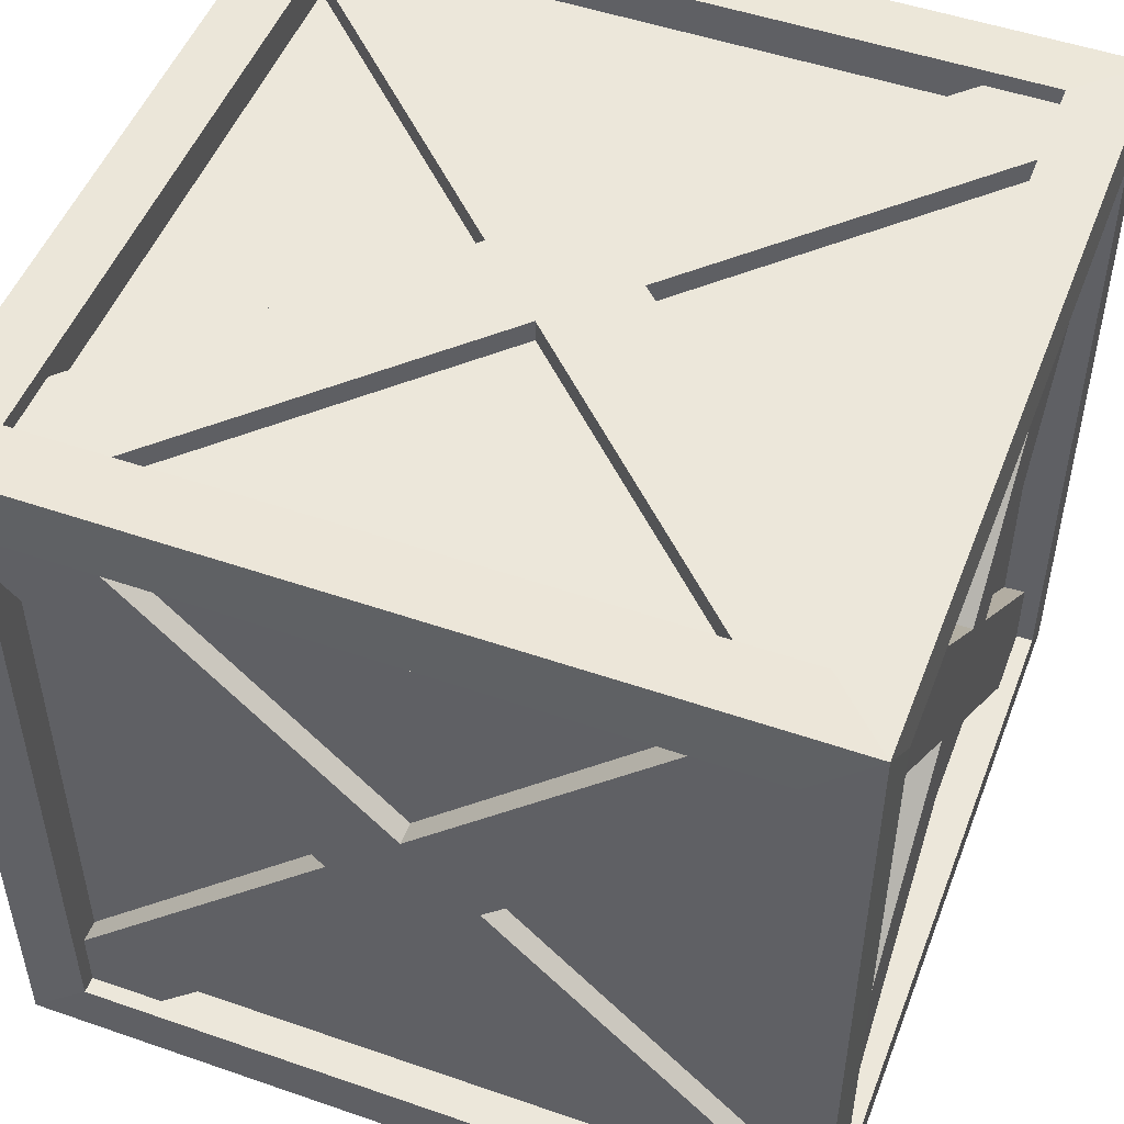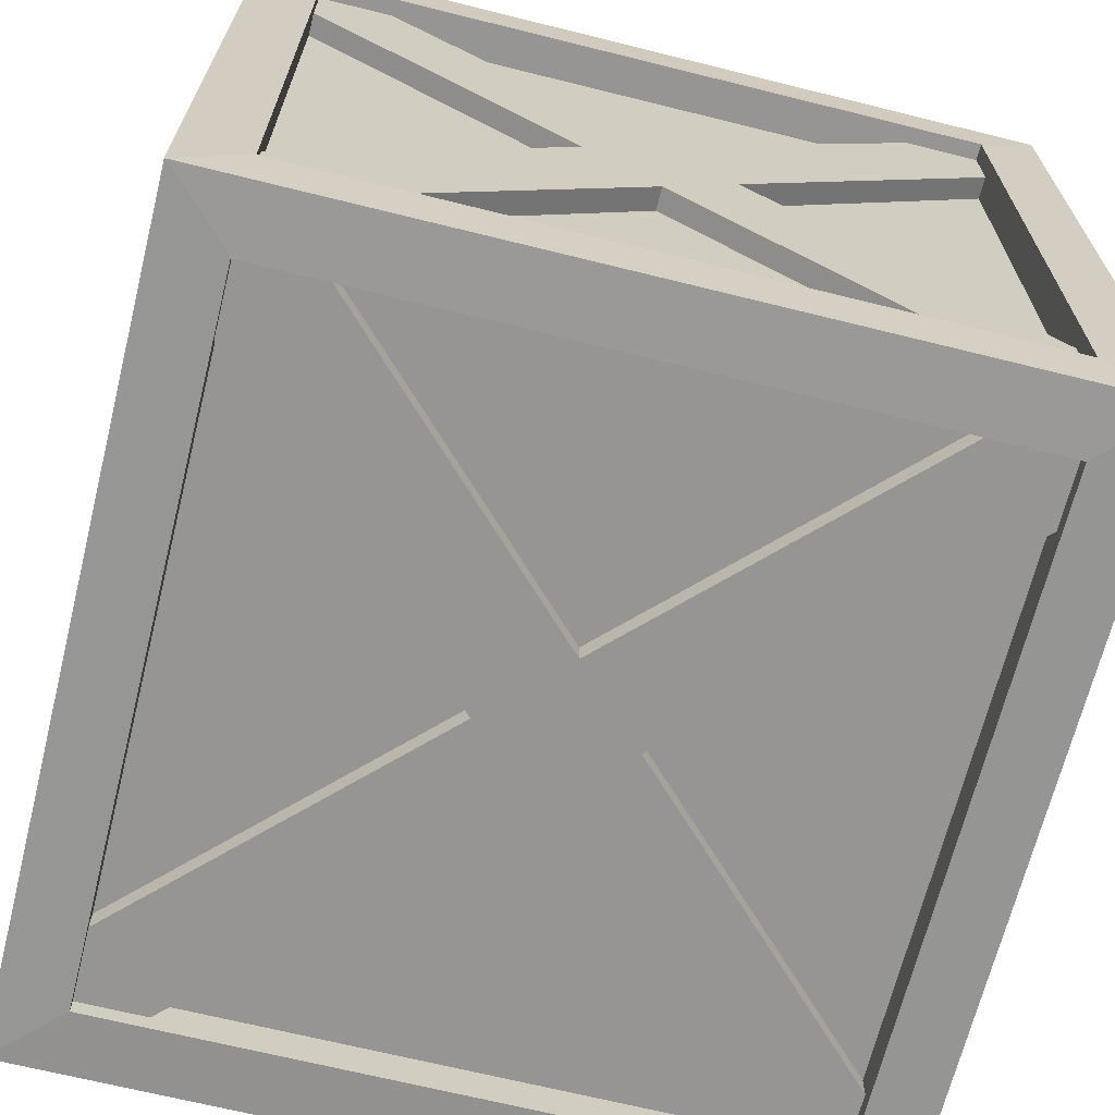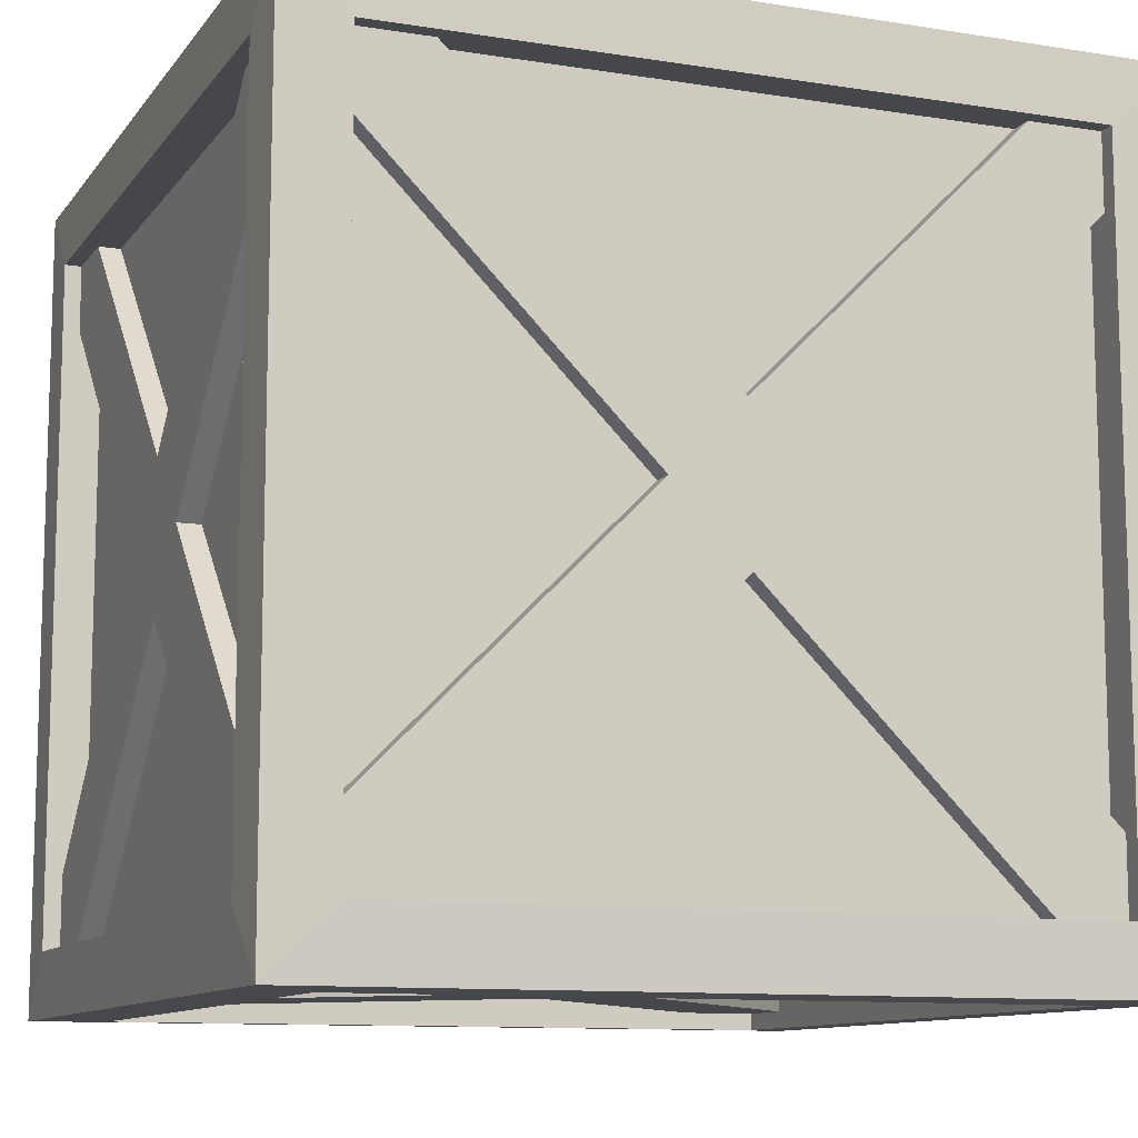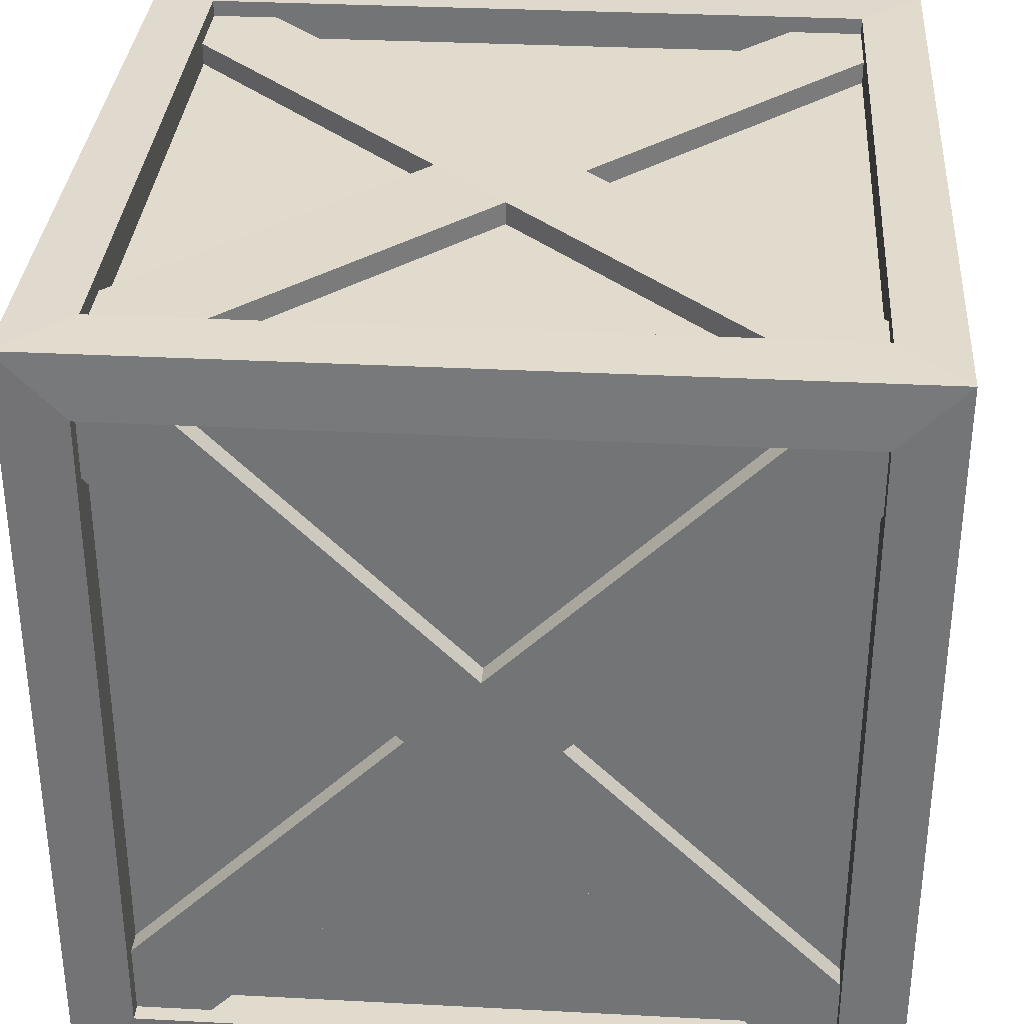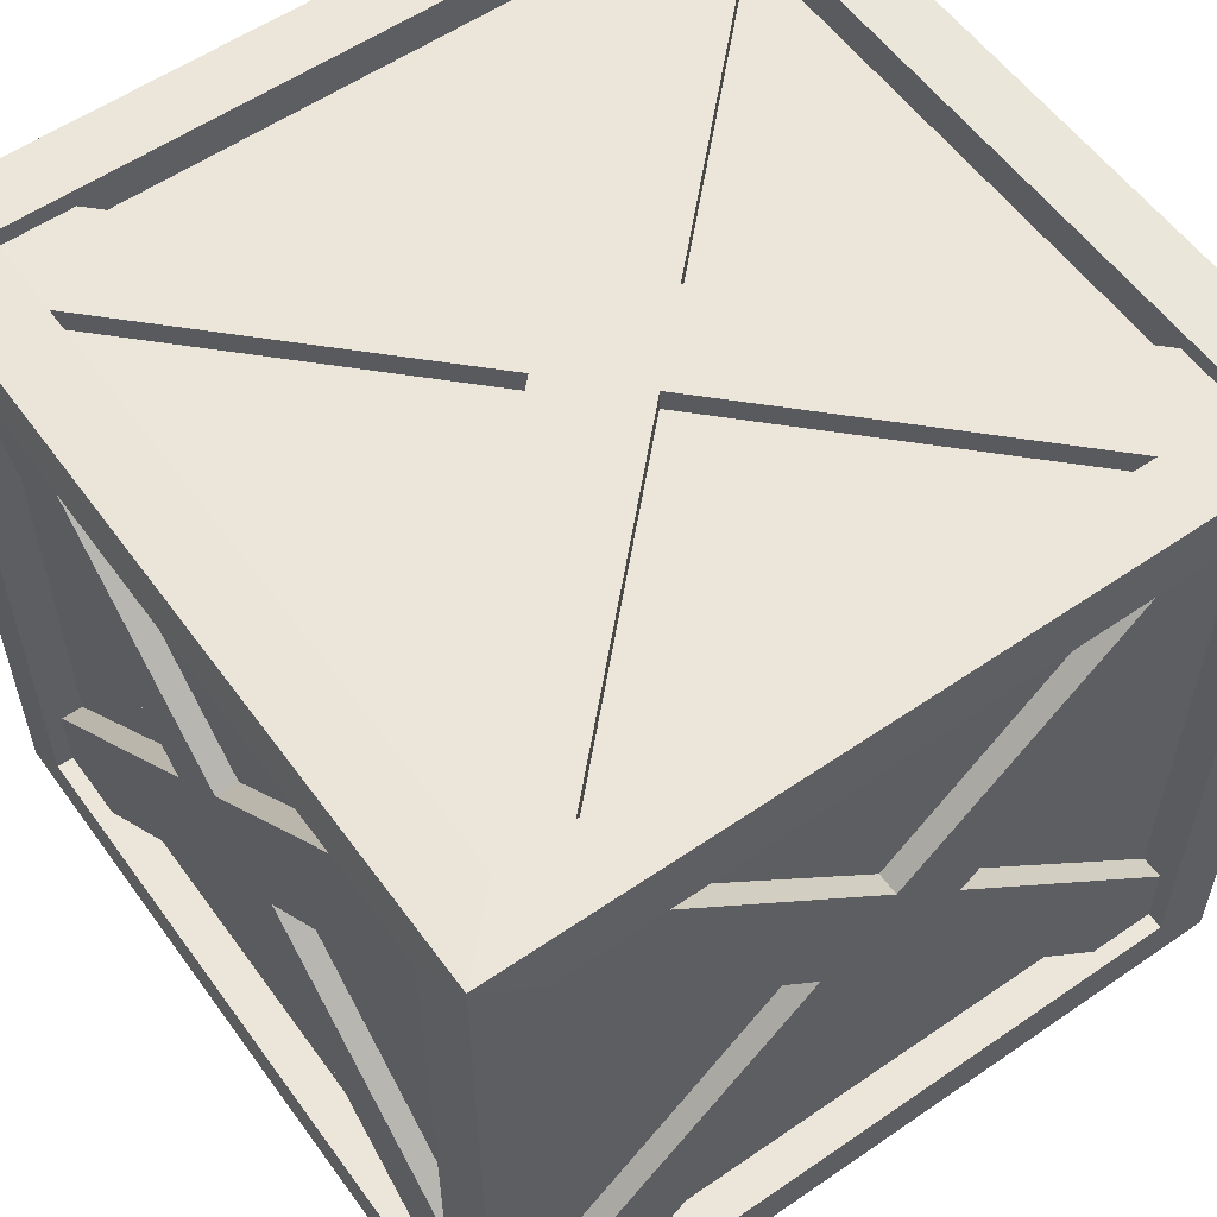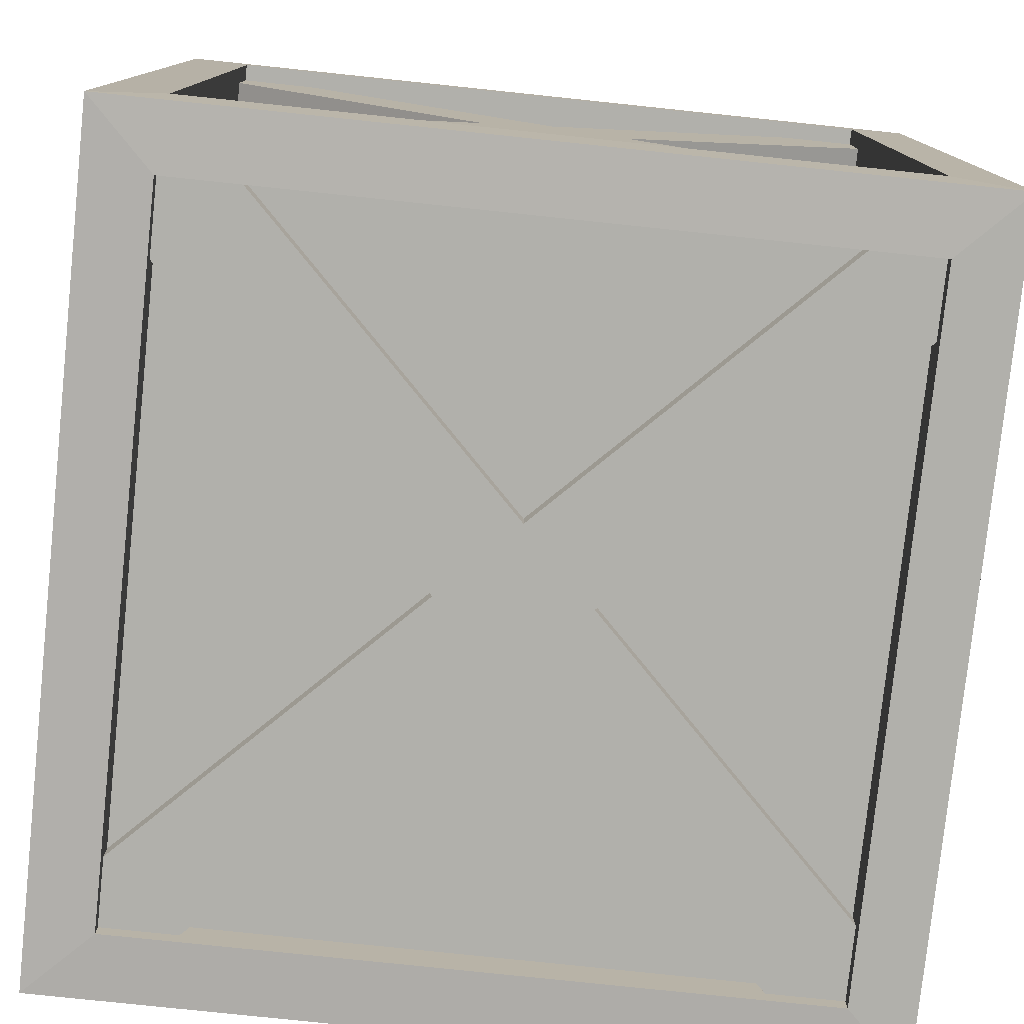
<metadata>
{"format":"obj","ext":"obj","renderer":"f3d","projection":"perspective","resolution":1024,"background":"white","views":[{"elev":50.3,"azim":-159.2,"up":"+Y"},{"elev":-67.6,"azim":76.0,"up":"+Y"},{"elev":-10.7,"azim":68.3,"up":"+Z"},{"elev":33.3,"azim":4.1,"up":"+Z"},{"elev":57.0,"azim":54.4,"up":"+Z"},{"elev":-78.4,"azim":174.0,"up":"+Z"}]}
</metadata>
<code>
v 2.446 -0.011 2.523
v 2.446 4.893 2.523
v 2.446 4.893 -2.381
v 2.446 -0.011 -2.381
v 2.456 0.3767 -1.993
v 2.456 0.3767 2.135
v 2.456 4.505 -1.993
v 2.456 4.505 2.135
v 2.218 0.3767 -1.993
v 2.218 0.3767 2.135
v 2.218 4.505 -1.993
v 2.218 4.505 2.135
v 2.214 0.5621 -2.254
v 2.214 4.788 1.972
v 2.354 0.5621 -2.254
v 2.354 4.788 1.972
v 2.354 0.1179 -1.81
v 2.354 4.344 2.416
v 2.214 0.1179 -1.81
v 2.214 4.344 2.416
v 2.354 2.017 0.08854
v 2.214 2.017 0.08854
v 2.214 2.461 -0.3556
v 2.354 2.461 -0.3556
v 2.354 2.444 0.5161
v 2.214 2.444 0.5161
v 2.214 2.888 0.07202
v 2.354 2.888 0.07202
v 2.214 4.78 -1.82
v 2.214 0.5539 2.406
v 2.354 4.78 -1.82
v 2.354 0.5539 2.406
v 2.354 4.353 -2.248
v 2.354 0.1263 1.979
v 2.214 4.353 -2.248
v 2.214 0.1263 1.979
v -2.458 4.893 2.523
v -2.458 4.893 -2.381
v 2.059 4.903 -1.993
v 2.059 4.903 2.135
v -2.07 4.903 -1.993
v -2.07 4.903 2.135
v 2.059 4.664 -1.993
v 2.059 4.664 2.135
v -2.07 4.664 -1.993
v -2.07 4.664 2.135
v 1.873 4.661 -2.254
v -2.353 4.661 1.972
v 1.873 4.801 -2.254
v -2.353 4.801 1.972
v 2.317 4.801 -1.81
v -1.909 4.801 2.416
v 2.317 4.661 -1.81
v -1.909 4.661 2.416
v 0.4187 4.801 0.08854
v 0.4187 4.661 0.08854
v -0.02546 4.661 -0.3556
v -0.02546 4.801 -0.3556
v -0.008935 4.801 0.5161
v -0.008935 4.661 0.5161
v -0.4531 4.661 0.07202
v -0.4531 4.801 0.07202
v -2.345 4.661 -1.82
v 1.881 4.661 2.406
v -2.345 4.801 -1.82
v 1.881 4.801 2.406
v -1.917 4.801 -2.248
v 2.309 4.801 1.979
v -1.917 4.661 -2.248
v 2.309 4.661 1.979
v -2.458 -0.011 2.523
v 2.059 4.505 2.533
v 2.059 0.3767 2.533
v -2.07 4.505 2.533
v -2.07 0.3767 2.533
v 2.059 4.505 2.295
v 2.059 0.3767 2.295
v -2.07 4.505 2.295
v -2.07 0.3767 2.295
v 1.873 4.766 2.291
v -2.353 0.54 2.291
v 1.873 4.766 2.431
v -2.359 0.5388 2.424
v 2.317 4.322 2.431
v -1.909 0.09583 2.431
v 2.317 4.322 2.291
v -1.909 0.09583 2.291
v 0.4187 2.424 2.431
v 0.4187 2.424 2.291
v -0.02546 2.868 2.291
v -0.02546 2.868 2.431
v -0.008935 1.996 2.431
v -0.008935 1.996 2.291
v -0.4531 2.44 2.291
v -0.4531 2.44 2.431
v -2.345 4.332 2.291
v 1.881 0.1056 2.291
v -2.345 4.332 2.431
v 1.881 0.1056 2.431
v -1.917 4.76 2.431
v 2.309 0.5332 2.431
v -1.917 4.76 2.291
v 2.309 0.5332 2.291
v -2.458 -0.011 -2.381
v 2.059 4.505 -2.391
v -2.07 4.505 -2.391
v 2.059 0.3767 -2.391
v -2.07 0.3767 -2.391
v 2.059 4.505 -2.152
v -2.07 4.505 -2.152
v 2.059 0.3767 -2.152
v -2.07 0.3767 -2.152
v 2.32 4.32 -2.148
v -1.907 0.09345 -2.148
v 2.32 4.32 -2.289
v -1.907 0.09345 -2.289
v 1.876 4.764 -2.289
v -2.351 0.5376 -2.289
v 1.876 4.764 -2.148
v -2.351 0.5376 -2.148
v -0.02305 2.865 -2.289
v -0.02305 2.865 -2.148
v 0.4211 2.421 -2.148
v 0.4211 2.421 -2.289
v -0.4506 2.438 -2.289
v -0.4506 2.438 -2.148
v -0.006525 1.994 -2.148
v -0.006525 1.994 -2.289
v 1.885 0.1016 -2.148
v -2.341 4.328 -2.148
v 1.885 0.1016 -2.289
v -2.341 4.328 -2.289
v 2.313 0.5292 -2.289
v -1.913 4.756 -2.289
v 2.313 0.5292 -2.148
v -1.913 4.756 -2.148
v -2.468 4.505 -1.993
v -2.468 4.505 2.135
v -2.468 0.3767 -1.993
v -2.468 0.3767 2.135
v -2.229 4.505 -1.993
v -2.229 4.505 2.135
v -2.229 0.3767 -1.993
v -2.229 0.3767 2.135
v -2.225 4.32 -2.254
v -2.225 0.09345 1.972
v -2.366 4.32 -2.254
v -2.366 0.09345 1.972
v -2.366 4.764 -1.81
v -2.225 4.764 -1.81
v -2.225 0.5376 2.416
v -2.366 2.865 0.08854
v -2.225 2.865 0.08854
v -2.225 2.421 -0.3556
v -2.366 2.421 -0.3556
v -2.366 2.438 0.5161
v -2.225 2.438 0.5161
v -2.225 1.994 0.07202
v -2.366 1.994 0.07202
v -2.225 0.1016 -1.82
v -2.225 4.328 2.406
v -2.366 0.1016 -1.82
v -2.366 4.328 2.406
v -2.366 0.5292 -2.248
v -2.366 4.756 1.979
v -2.225 0.5292 -2.248
v -2.225 4.756 1.979
v -2.07 -0.02105 -1.993
v -2.07 -0.02105 2.135
v 2.059 -0.02105 -1.993
v 2.059 -0.02105 2.135
v -2.07 0.2174 -1.993
v -2.07 0.2174 2.135
v 2.059 0.2174 -1.993
v 2.059 0.2174 2.135
v -1.884 0.2213 -2.254
v 2.342 0.2213 1.972
v -1.884 0.08104 -2.254
v 2.342 0.08104 1.972
v -2.329 0.08104 -1.81
v 1.898 0.08104 2.416
v -2.329 0.2213 -1.81
v 1.898 0.2213 2.416
v -0.4299 0.08104 0.08854
v -0.4299 0.2213 0.08854
v 0.01419 0.2213 -0.3556
v 0.01419 0.08104 -0.3556
v -0.002331 0.08104 0.5161
v -0.002331 0.2213 0.5161
v 0.4418 0.2213 0.07202
v 0.4418 0.08104 0.07202
v 2.334 0.2213 -1.82
v -1.893 0.2213 2.406
v 2.334 0.08104 -1.82
v -1.893 0.08104 2.406
v 1.906 0.08104 -2.248
v -2.32 0.08104 1.979
v 1.906 0.2213 -2.248
v -2.32 0.2213 1.979
f 10 9 11 12
f 1 4 5 6
f 4 3 7 5
f 3 2 8 7
f 2 1 6 8
f 6 5 9 10
f 5 7 11 9
f 7 8 12 11
f 8 6 10 12
f 13 23 24 15
f 15 24 21 17
f 17 21 22 19
f 25 18 20 26
f 28 27 14 16
f 25 28 16 18
f 29 27 28 31
f 31 28 24 33
f 33 24 23 35
f 24 28 25 21
f 21 34 36 22
f 25 26 30 32
f 21 25 32 34
f 44 43 45 46
f 2 3 39 40
f 3 38 41 39
f 38 37 42 41
f 37 2 40 42
f 40 39 43 44
f 39 41 45 43
f 41 42 46 45
f 42 40 44 46
f 47 57 58 49
f 49 58 55 51
f 51 55 56 53
f 59 52 54 60
f 62 61 48 50
f 59 62 50 52
f 63 61 62 65
f 65 62 58 67
f 67 58 57 69
f 58 62 59 55
f 55 68 70 56
f 59 60 64 66
f 55 59 66 68
f 77 76 78 79
f 1 2 72 73
f 2 37 74 72
f 37 71 75 74
f 71 1 73 75
f 73 72 76 77
f 72 74 78 76
f 74 75 79 78
f 75 73 77 79
f 80 90 91 82
f 82 91 88 84
f 84 88 89 86
f 92 85 87 93
f 95 94 81 83
f 92 95 83 85
f 96 94 95 98
f 98 95 91 100
f 100 91 90 102
f 91 95 92 88
f 88 101 103 89
f 92 93 97 99
f 88 92 99 101
f 110 109 111 112
f 38 3 105 106
f 3 4 107 105
f 4 104 108 107
f 104 38 106 108
f 106 105 109 110
f 105 107 111 109
f 107 108 112 111
f 108 106 110 112
f 113 123 124 115
f 115 124 121 117
f 117 121 122 119
f 125 118 120 126
f 128 127 114 116
f 125 128 116 118
f 129 127 128 131
f 131 128 124 133
f 133 124 123 135
f 124 128 125 121
f 121 134 136 122
f 125 126 130 132
f 121 125 132 134
f 142 141 143 144
f 37 38 137 138
f 38 104 139 137
f 104 71 140 139
f 71 37 138 140
f 138 137 141 142
f 137 139 143 141
f 139 140 144 143
f 140 138 142 144
f 145 154 155 147
f 147 155 152 149
f 149 152 153 150
f 156 83 151 157
f 159 158 146 148
f 156 159 148 83
f 160 158 159 162
f 162 159 155 164
f 164 155 154 166
f 155 159 156 152
f 152 165 167 153
f 156 157 161 163
f 152 156 163 165
f 173 172 174 175
f 71 104 168 169
f 104 4 170 168
f 4 1 171 170
f 1 71 169 171
f 169 168 172 173
f 168 170 174 172
f 170 171 175 174
f 171 169 173 175
f 176 186 187 178
f 178 187 184 180
f 180 184 185 182
f 188 181 183 189
f 191 190 177 179
f 188 191 179 181
f 192 190 191 194
f 194 191 187 196
f 196 187 186 198
f 187 191 188 184
f 184 197 199 185
f 188 189 193 195
f 184 188 195 197

</code>
